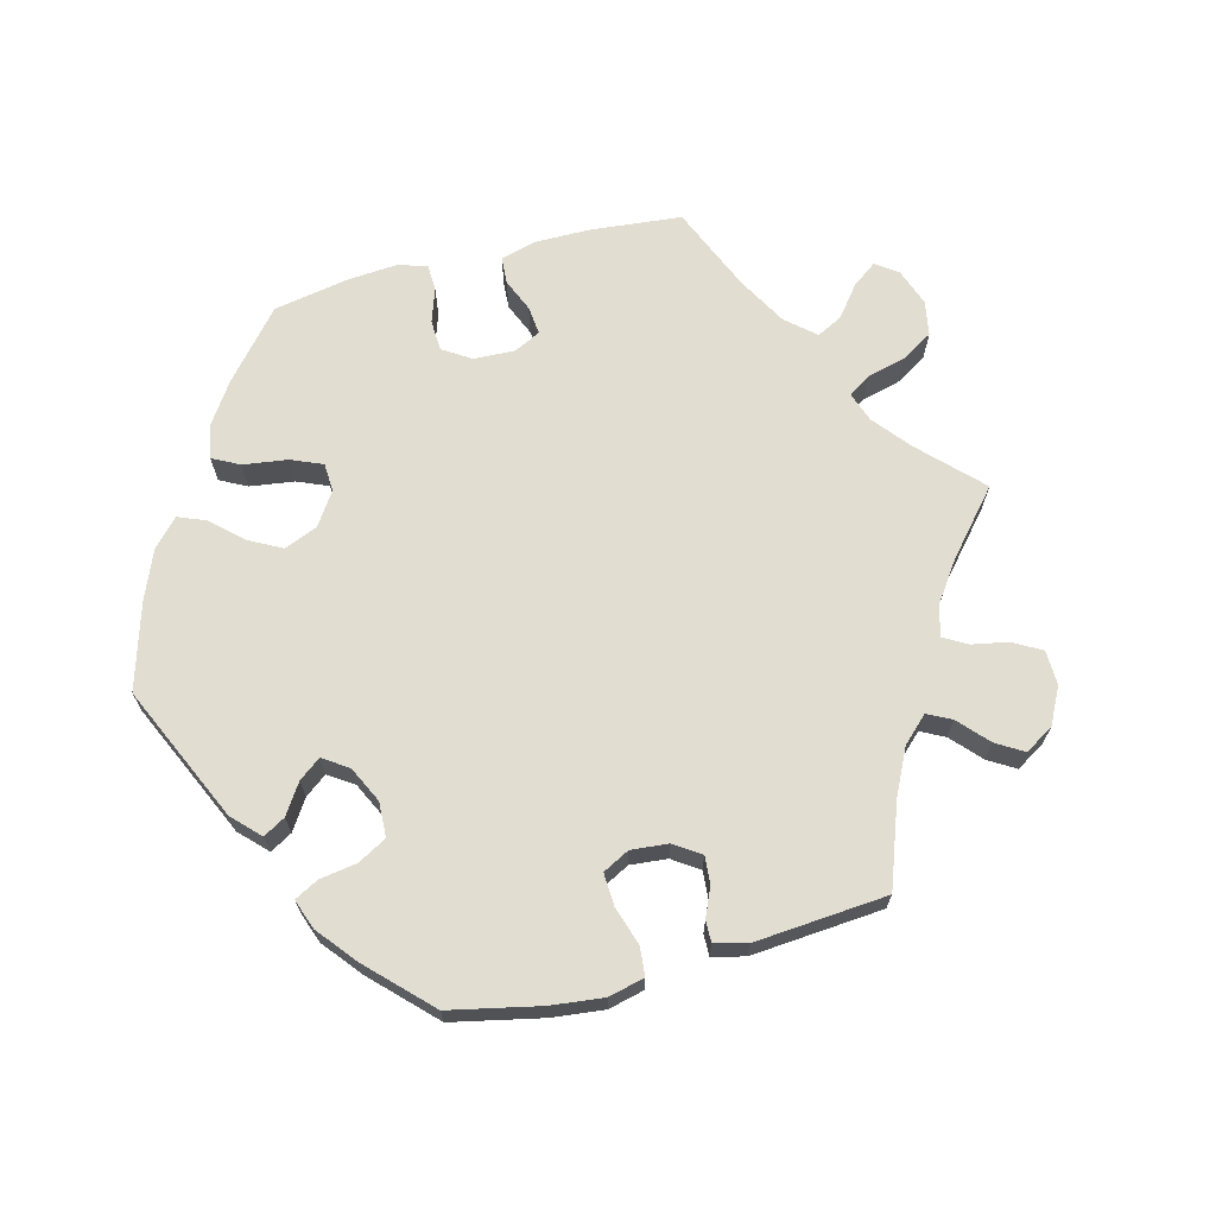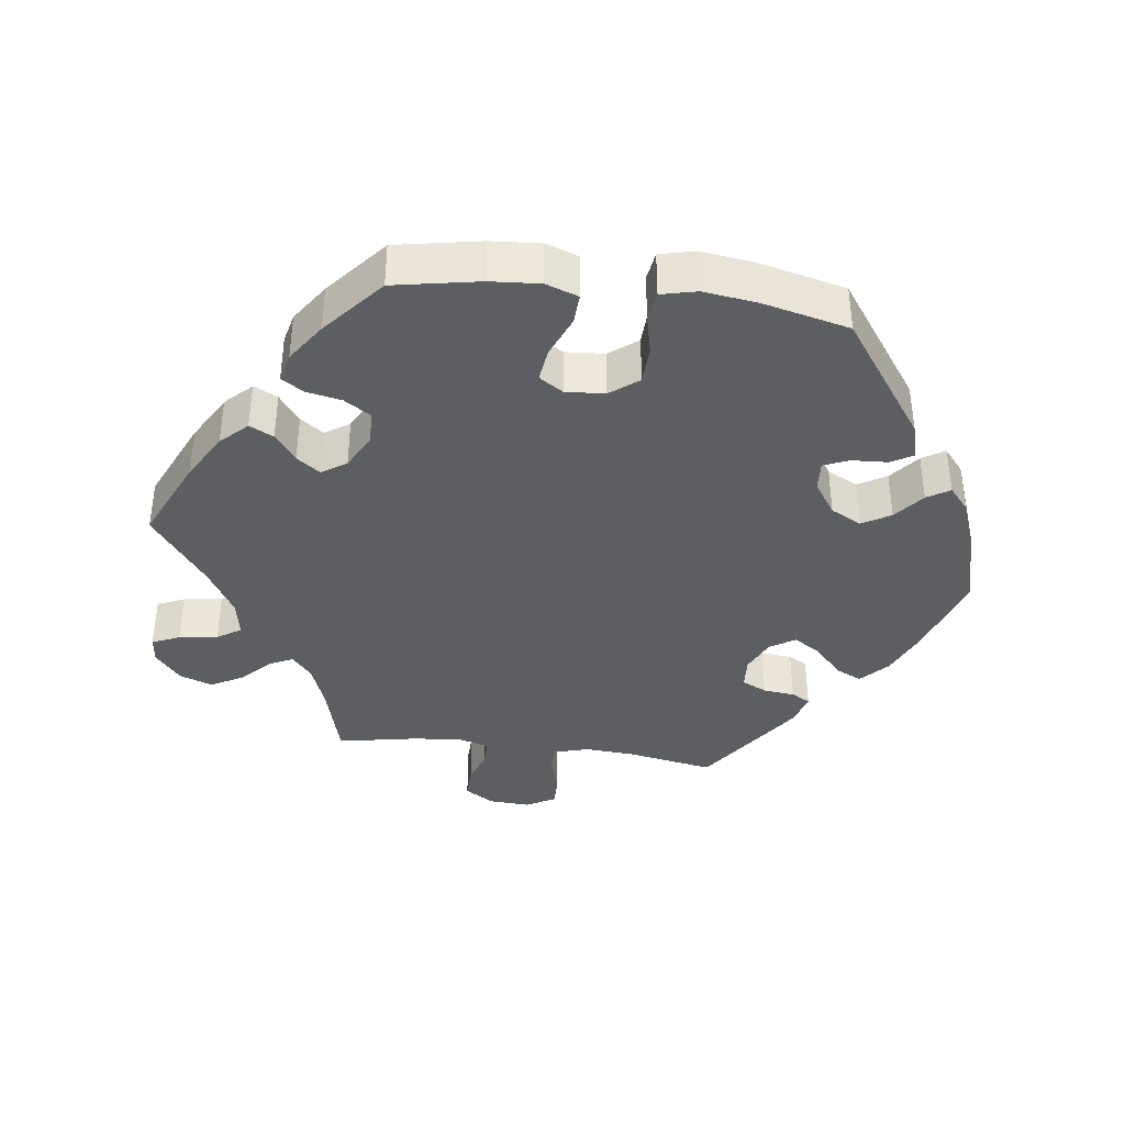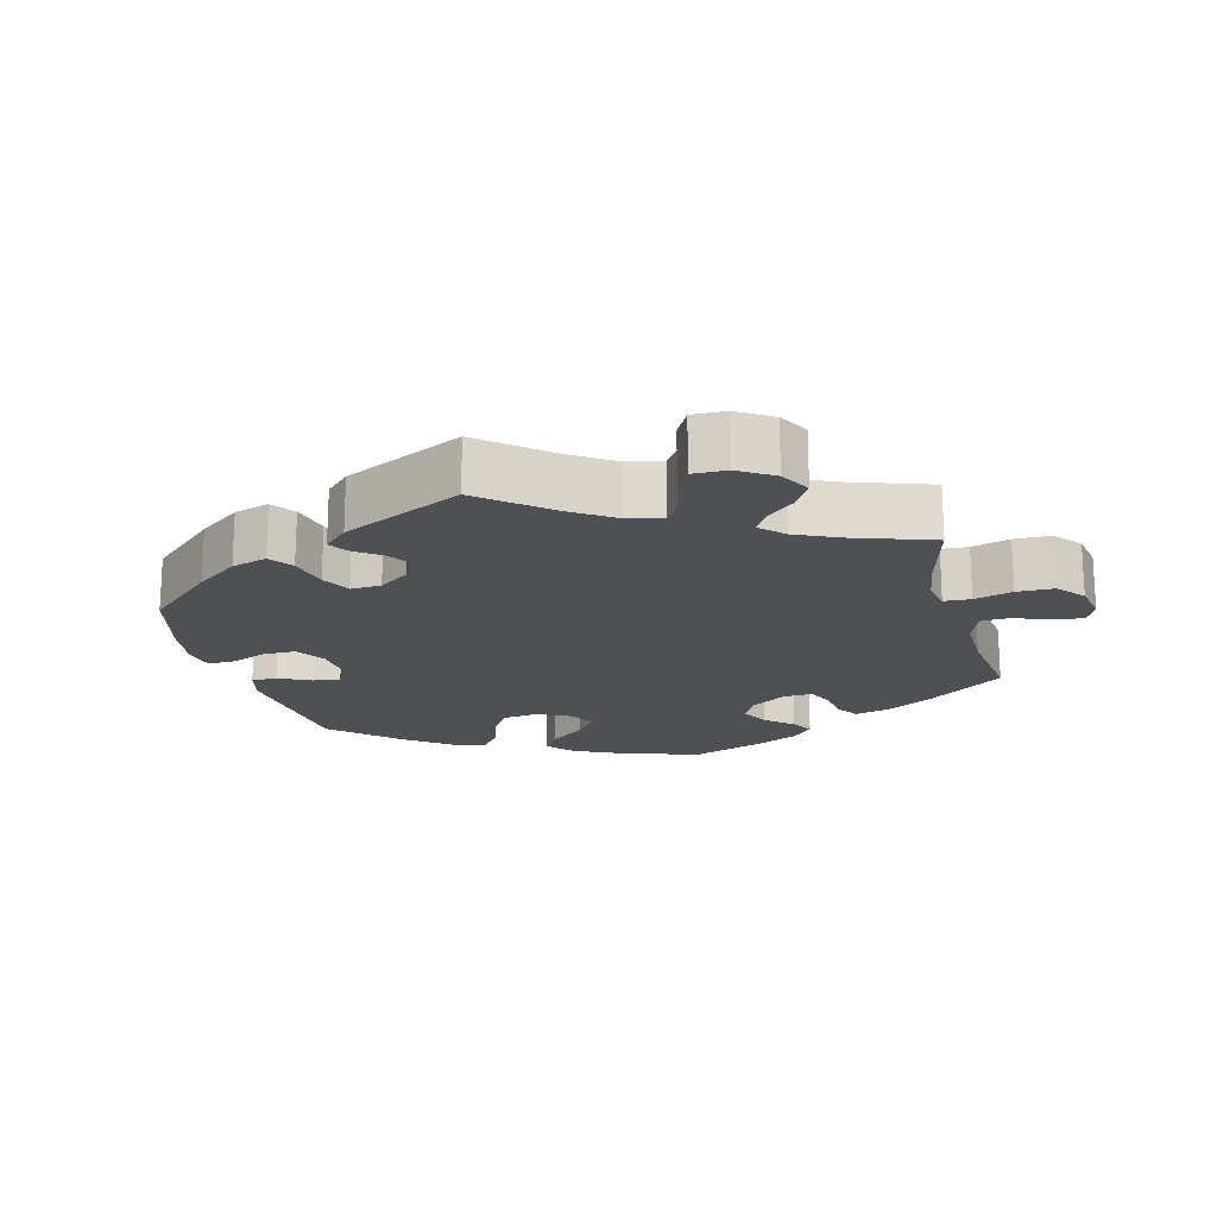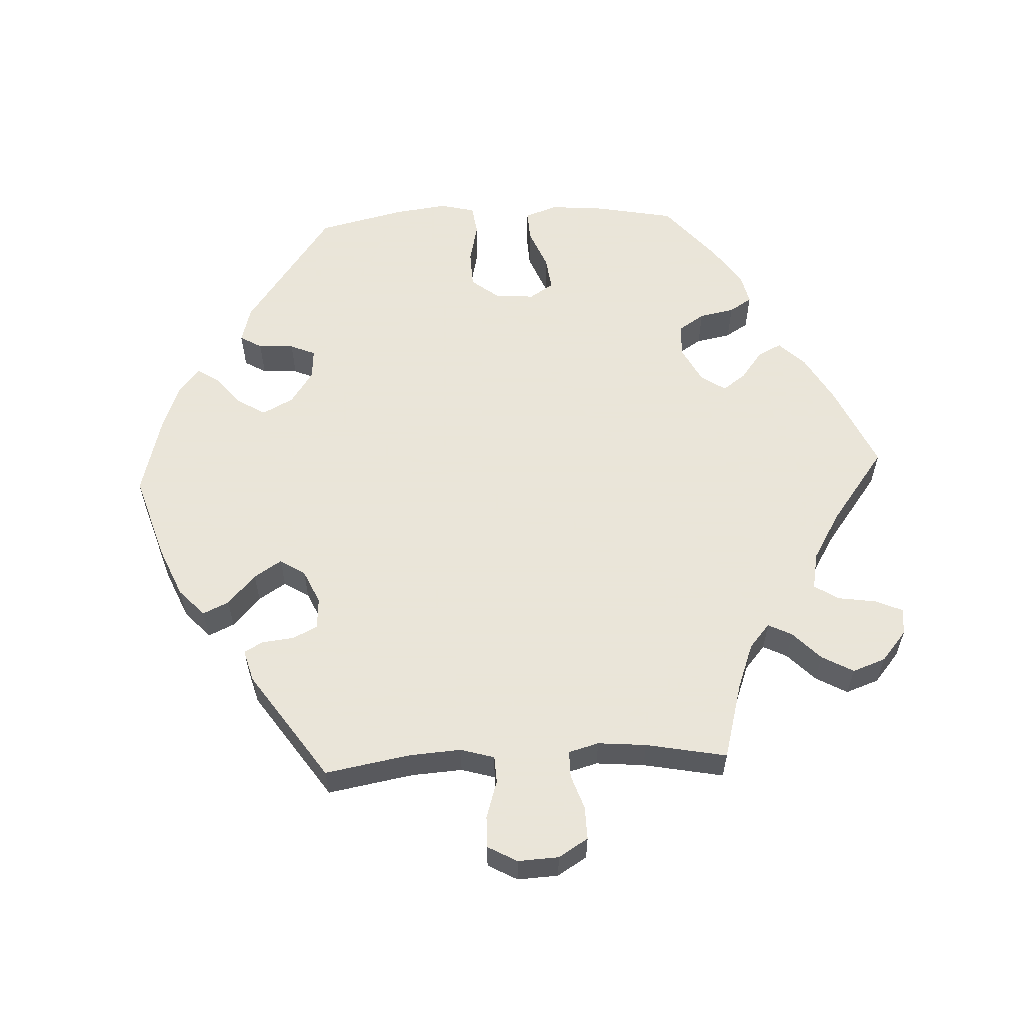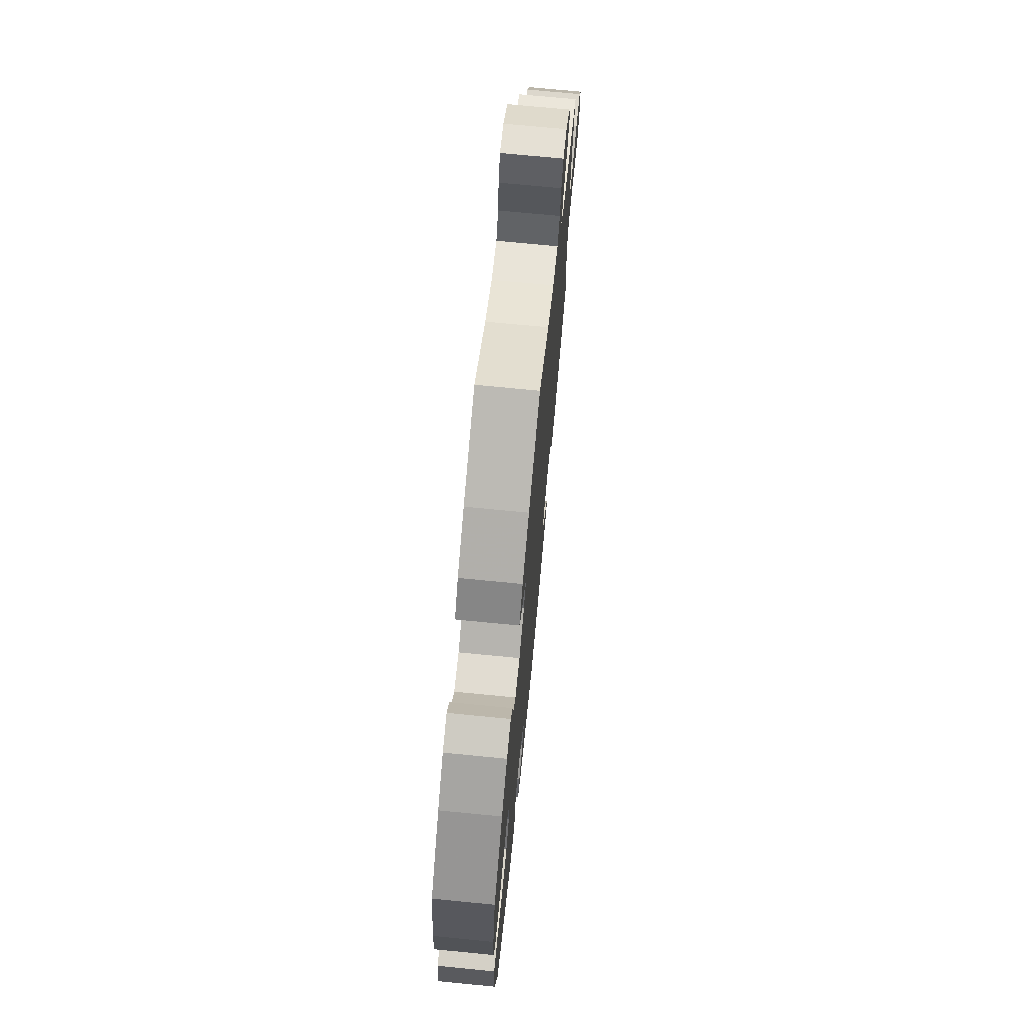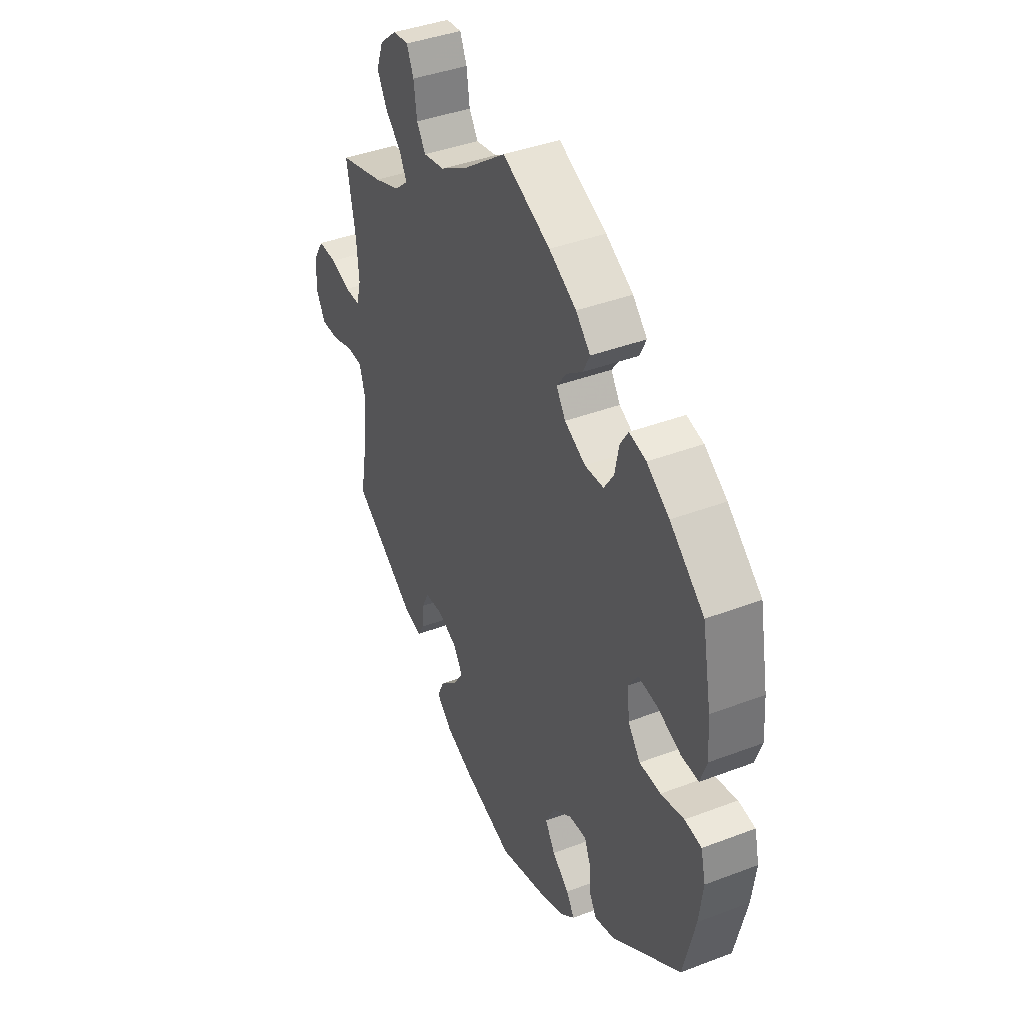
<metadata>
{"format":"obj","ext":"obj","renderer":"f3d","projection":"perspective","resolution":1024,"background":"white","views":[{"elev":68.4,"azim":-164.6,"up":"+Y"},{"elev":-38.2,"azim":82.5,"up":"+Y"},{"elev":-18.5,"azim":-104.9,"up":"+Y"},{"elev":58.6,"azim":-92.7,"up":"+Y"},{"elev":71.7,"azim":95.6,"up":"+Z"},{"elev":40.3,"azim":64.9,"up":"+Z"}]}
</metadata>
<code>
v 0.118 0.07 0.524
v 0.186 0.07 0.485
v 0.222 0.07 0.448
v 0.205 0.07 0.414
v 0.165 0.07 0.384
v 0.141 0.07 0.351
v 0.164 0.07 0.316
v 0.216 0.07 0.289
v 0.263 0.07 0.291
v 0.287 0.07 0.328
v 0.297 0.07 0.378
v 0.317 0.07 0.41
v 0.359 0.07 0.4
v 0.415 0.07 0.362
v 0.5 0.07 0.29
v 0.523 0.07 0.169
v 0.528 0.07 0.099
v 0.512 0.07 0.053
v 0.469 0.07 0.055
v 0.41 0.07 0.079
v 0.362 0.07 0.085
v 0.34 0.07 0.051
v 0.344 0.07 -0.005
v 0.375 0.07 -0.045
v 0.428 0.07 -0.047
v 0.486 0.07 -0.034
v 0.528 0.07 -0.04
v 0.54 0.07 -0.09
v 0.53 0.07 -0.166
v 0.501 0.07 -0.289
v 0.329 0.07 -0.412
v 0.278 0.07 -0.426
v 0.26 0.07 -0.395
v 0.257 0.07 -0.344
v 0.242 0.07 -0.308
v 0.199 0.07 -0.311
v 0.152 0.07 -0.343
v 0.129 0.07 -0.387
v 0.153 0.07 -0.427
v 0.195 0.07 -0.461
v 0.215 0.07 -0.493
v 0.181 0.07 -0.522
v 0.116 0.07 -0.547
v 0 0.07 -0.578
v -0.124 0.07 -0.538
v -0.193 0.07 -0.508
v -0.231 0.07 -0.472
v -0.214 0.07 -0.435
v -0.171 0.07 -0.396
v -0.146 0.07 -0.357
v -0.169 0.07 -0.321
v -0.217 0.07 -0.299
v -0.262 0.07 -0.302
v -0.279 0.07 -0.337
v -0.284 0.07 -0.382
v -0.299 0.07 -0.409
v -0.345 0.07 -0.396
v -0.5 0.07 -0.289
v -0.478 0.07 -0.167
v -0.473 0.07 -0.094
v -0.487 0.07 -0.046
v -0.525 0.07 -0.044
v -0.579 0.07 -0.061
v -0.624 0.07 -0.062
v -0.647 0.07 -0.02
v -0.644 0.07 0.038
v -0.618 0.07 0.08
v -0.571 0.07 0.079
v -0.522 0.07 0.062
v -0.484 0.07 0.062
v -0.472 0.07 0.105
v -0.478 0.07 0.174
v -0.5 0.07 0.289
v -0.389 0.07 0.319
v -0.325 0.07 0.343
v -0.291 0.07 0.372
v -0.308 0.07 0.406
v -0.348 0.07 0.445
v -0.373 0.07 0.49
v -0.356 0.07 0.537
v -0.313 0.07 0.573
v -0.275 0.07 0.577
v -0.258 0.07 0.538
v -0.25 0.07 0.483
v -0.228 0.07 0.449
v -0.175 0.07 0.459
v -0.107 0.07 0.499
v -0.001 0.07 0.578
v 0.118 0 0.524
v 0.186 0 0.485
v 0.222 0 0.448
v 0.205 0 0.414
v 0.165 0 0.384
v 0.141 0 0.351
v 0.164 0 0.316
v 0.216 0 0.289
v 0.263 0 0.291
v 0.287 0 0.328
v 0.297 0 0.378
v 0.317 0 0.41
v 0.359 0 0.4
v 0.415 0 0.362
v 0.5 0 0.29
v 0.523 0 0.169
v 0.528 0 0.099
v 0.512 0 0.053
v 0.469 0 0.055
v 0.41 0 0.079
v 0.362 0 0.085
v 0.34 0 0.051
v 0.344 0 -0.005
v 0.375 0 -0.045
v 0.428 0 -0.047
v 0.486 0 -0.034
v 0.528 0 -0.04
v 0.54 0 -0.09
v 0.53 0 -0.166
v 0.501 0 -0.289
v 0.329 0 -0.412
v 0.278 0 -0.426
v 0.26 0 -0.395
v 0.257 0 -0.344
v 0.242 0 -0.308
v 0.199 0 -0.311
v 0.152 0 -0.343
v 0.129 0 -0.387
v 0.153 0 -0.427
v 0.195 0 -0.461
v 0.215 0 -0.493
v 0.181 0 -0.522
v 0.116 0 -0.547
v 0 0 -0.578
v -0.124 0 -0.538
v -0.193 0 -0.508
v -0.231 0 -0.472
v -0.214 0 -0.435
v -0.171 0 -0.396
v -0.146 0 -0.357
v -0.169 0 -0.321
v -0.217 0 -0.299
v -0.262 0 -0.302
v -0.279 0 -0.337
v -0.284 0 -0.382
v -0.299 0 -0.409
v -0.345 0 -0.396
v -0.5 0 -0.289
v -0.478 0 -0.167
v -0.473 0 -0.094
v -0.487 0 -0.046
v -0.525 0 -0.044
v -0.579 0 -0.061
v -0.624 0 -0.062
v -0.647 0 -0.02
v -0.644 0 0.038
v -0.618 0 0.08
v -0.571 0 0.079
v -0.522 0 0.062
v -0.484 0 0.062
v -0.472 0 0.105
v -0.478 0 0.174
v -0.5 0 0.289
v -0.389 0 0.319
v -0.325 0 0.343
v -0.291 0 0.372
v -0.308 0 0.406
v -0.348 0 0.445
v -0.373 0 0.49
v -0.356 0 0.537
v -0.313 0 0.573
v -0.275 0 0.577
v -0.258 0 0.538
v -0.25 0 0.483
v -0.228 0 0.449
v -0.175 0 0.459
v -0.107 0 0.499
v -0.001 0 0.578
f 87 88 1 2
f 86 87 2 3
f 85 86 3 4
f 81 82 83 84
f 81 84 85
f 80 81 85
f 77 78 79 80
f 76 77 80 85
f 72 73 74
f 71 72 74 75
f 70 71 75 76
f 66 67 68 69
f 66 69 70
f 65 66 70
f 62 63 64 65
f 61 62 65 70
f 60 61 70 76
f 56 57 58 59
f 54 55 56 59
f 53 54 59 60
f 52 53 60 76
f 46 47 48 49
f 46 49 50
f 45 46 50
f 44 45 50
f 43 44 50 51
f 39 40 41 42
f 38 39 42 43
f 31 32 33 34
f 31 34 35
f 30 31 35
f 29 30 35 36
f 25 26 27 28
f 24 25 28 29
f 17 18 19 20
f 17 20 21
f 16 17 21
f 15 16 21
f 14 15 21
f 13 14 21 22
f 10 11 12 13
f 9 10 13 22
f 76 85 4 5
f 51 52 76
f 38 43 51 76
f 37 38 76
f 36 37 76
f 24 29 36 76
f 23 24 76
f 8 9 22 23
f 7 8 23 76
f 6 7 76
f 5 6 76
f 90 89 176 175
f 91 90 175 174
f 92 91 174 173
f 172 171 170 169
f 173 172 169
f 173 169 168
f 168 167 166 165
f 173 168 165 164
f 162 161 160
f 163 162 160 159
f 164 163 159 158
f 157 156 155 154
f 158 157 154
f 158 154 153
f 153 152 151 150
f 158 153 150 149
f 164 158 149 148
f 147 146 145 144
f 147 144 143 142
f 148 147 142 141
f 164 148 141 140
f 137 136 135 134
f 138 137 134
f 138 134 133
f 138 133 132
f 139 138 132 131
f 130 129 128 127
f 131 130 127 126
f 122 121 120 119
f 123 122 119
f 123 119 118
f 124 123 118 117
f 116 115 114 113
f 117 116 113 112
f 108 107 106 105
f 109 108 105
f 109 105 104
f 109 104 103
f 109 103 102
f 110 109 102 101
f 101 100 99 98
f 110 101 98 97
f 93 92 173 164
f 164 140 139
f 164 139 131 126
f 164 126 125
f 164 125 124
f 164 124 117 112
f 164 112 111
f 111 110 97 96
f 164 111 96 95
f 164 95 94
f 164 94 93
f 1 89 90 2
f 2 90 91 3
f 3 91 92 4
f 4 92 93 5
f 5 93 94 6
f 6 94 95 7
f 7 95 96 8
f 8 96 97 9
f 9 97 98 10
f 10 98 99 11
f 11 99 100 12
f 12 100 101 13
f 13 101 102 14
f 14 102 103 15
f 15 103 104 16
f 16 104 105 17
f 17 105 106 18
f 18 106 107 19
f 19 107 108 20
f 20 108 109 21
f 21 109 110 22
f 22 110 111 23
f 23 111 112 24
f 24 112 113 25
f 25 113 114 26
f 26 114 115 27
f 27 115 116 28
f 28 116 117 29
f 29 117 118 30
f 30 118 119 31
f 31 119 120 32
f 32 120 121 33
f 33 121 122 34
f 34 122 123 35
f 35 123 124 36
f 36 124 125 37
f 37 125 126 38
f 38 126 127 39
f 39 127 128 40
f 40 128 129 41
f 41 129 130 42
f 42 130 131 43
f 43 131 132 44
f 44 132 133 45
f 45 133 134 46
f 46 134 135 47
f 47 135 136 48
f 48 136 137 49
f 49 137 138 50
f 50 138 139 51
f 51 139 140 52
f 52 140 141 53
f 53 141 142 54
f 54 142 143 55
f 55 143 144 56
f 56 144 145 57
f 57 145 146 58
f 58 146 147 59
f 59 147 148 60
f 60 148 149 61
f 61 149 150 62
f 62 150 151 63
f 63 151 152 64
f 64 152 153 65
f 65 153 154 66
f 66 154 155 67
f 67 155 156 68
f 68 156 157 69
f 69 157 158 70
f 70 158 159 71
f 71 159 160 72
f 72 160 161 73
f 73 161 162 74
f 74 162 163 75
f 75 163 164 76
f 76 164 165 77
f 77 165 166 78
f 78 166 167 79
f 79 167 168 80
f 80 168 169 81
f 81 169 170 82
f 82 170 171 83
f 83 171 172 84
f 84 172 173 85
f 85 173 174 86
f 86 174 175 87
f 87 175 176 88
f 88 176 89 1

</code>
